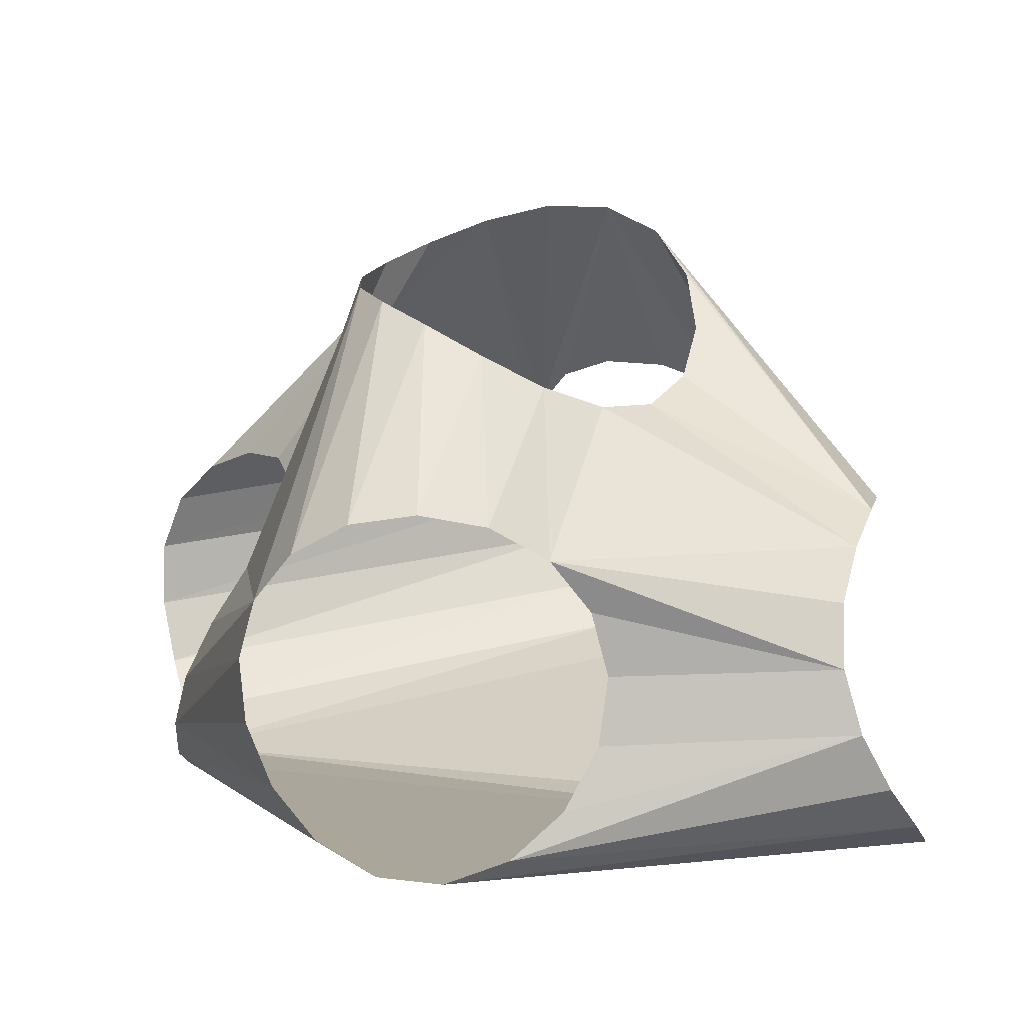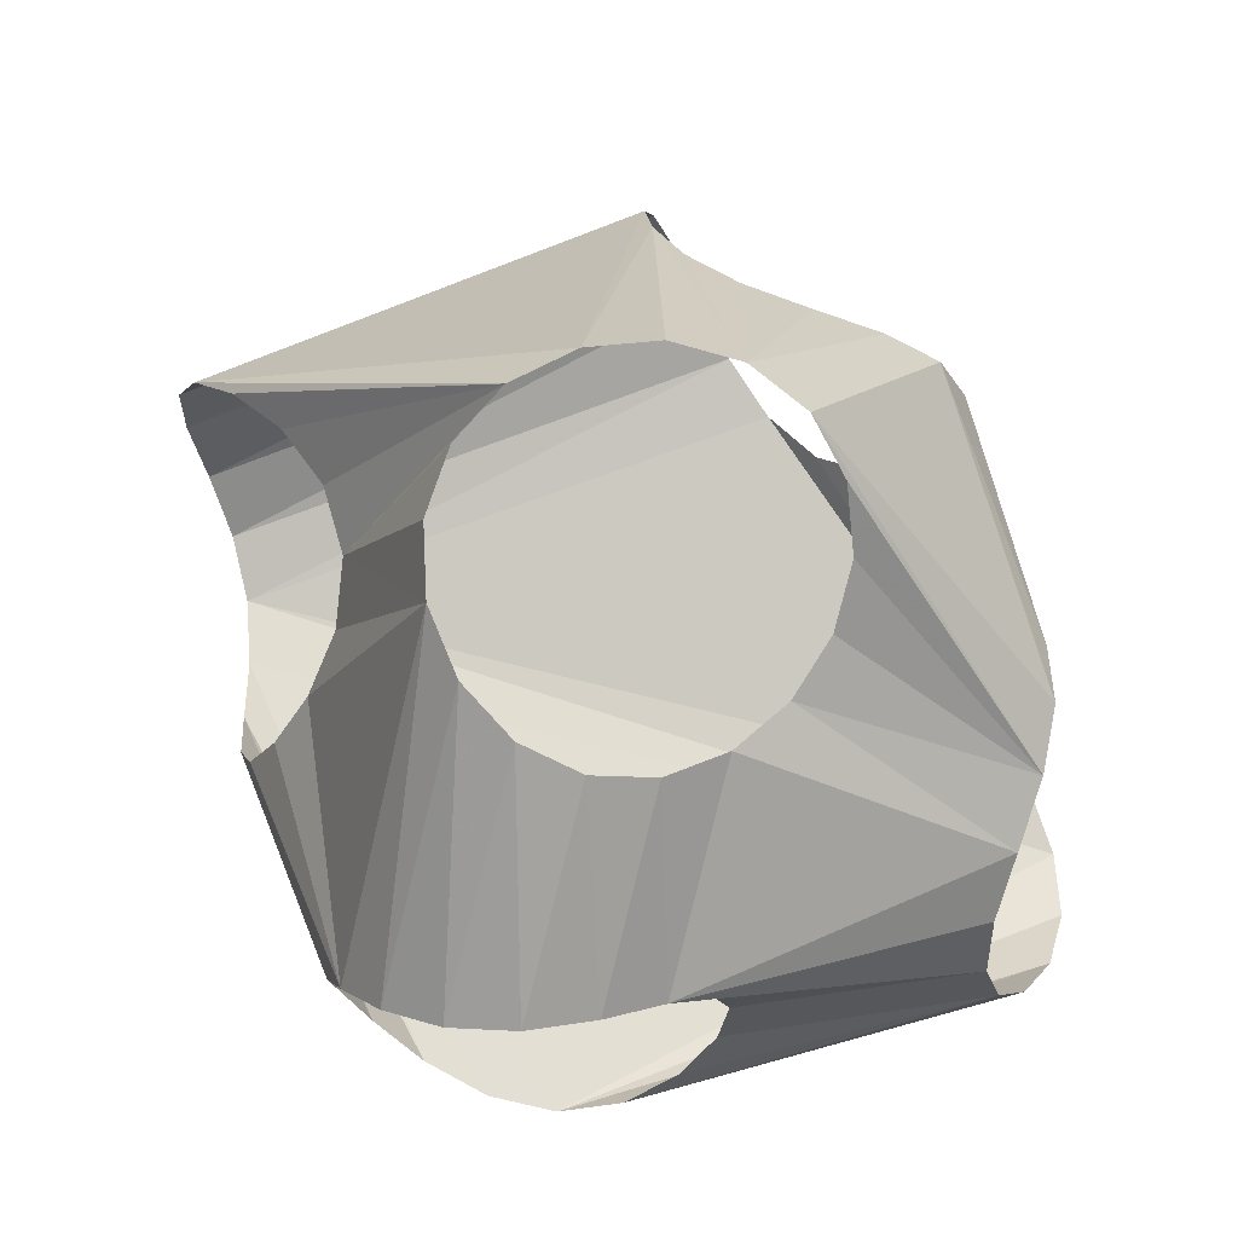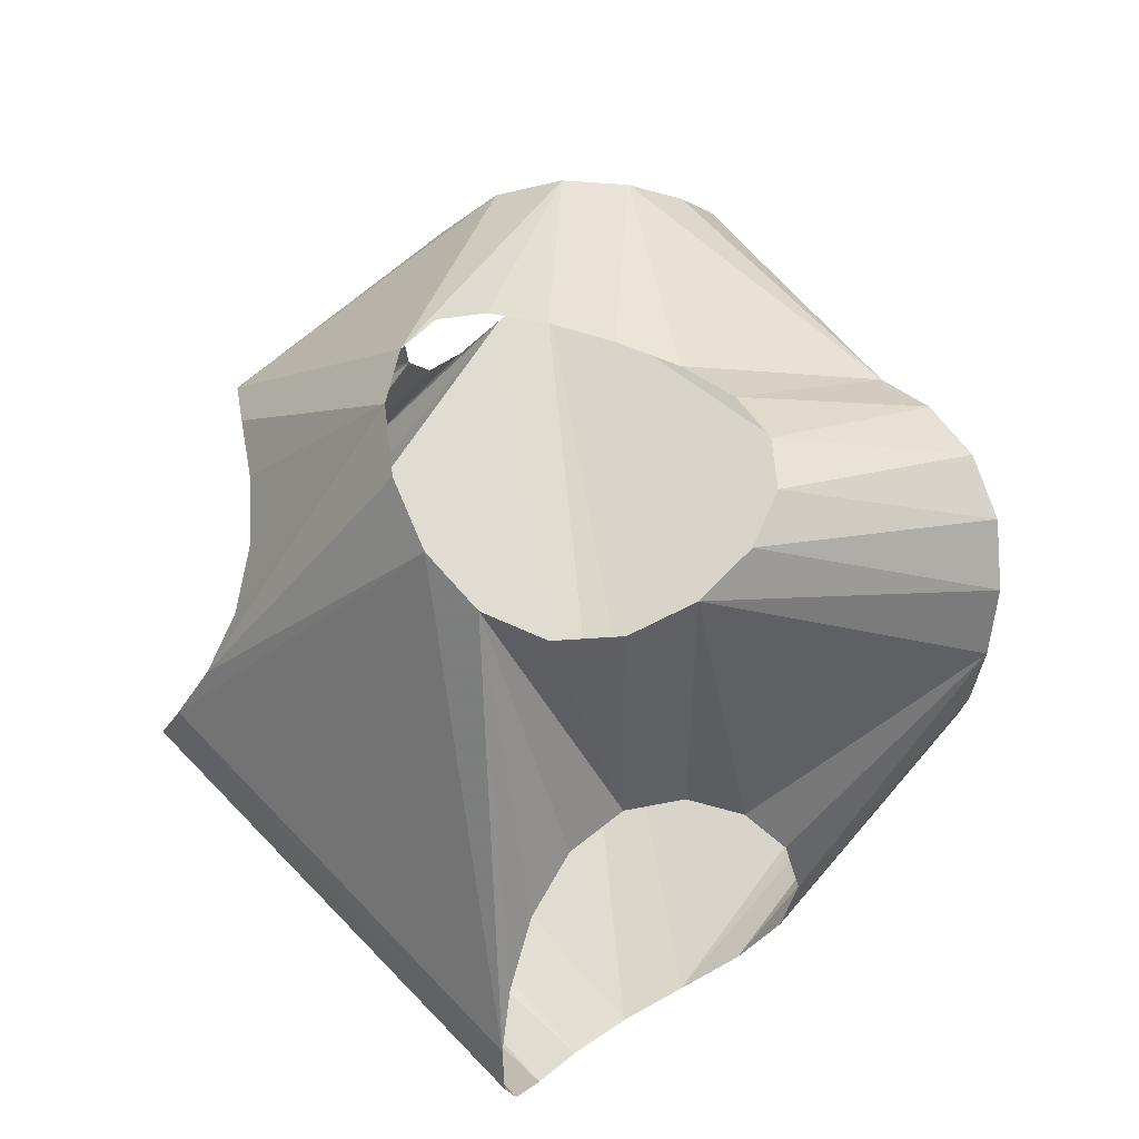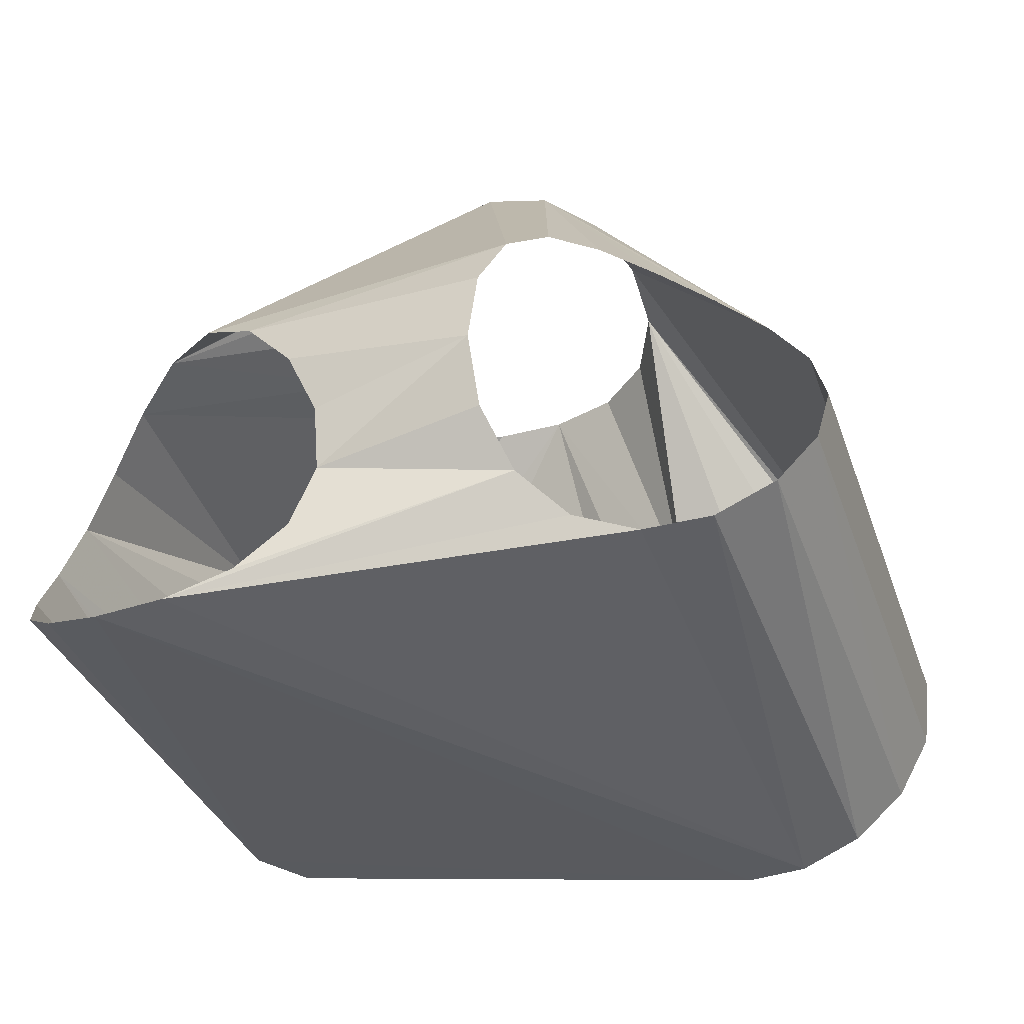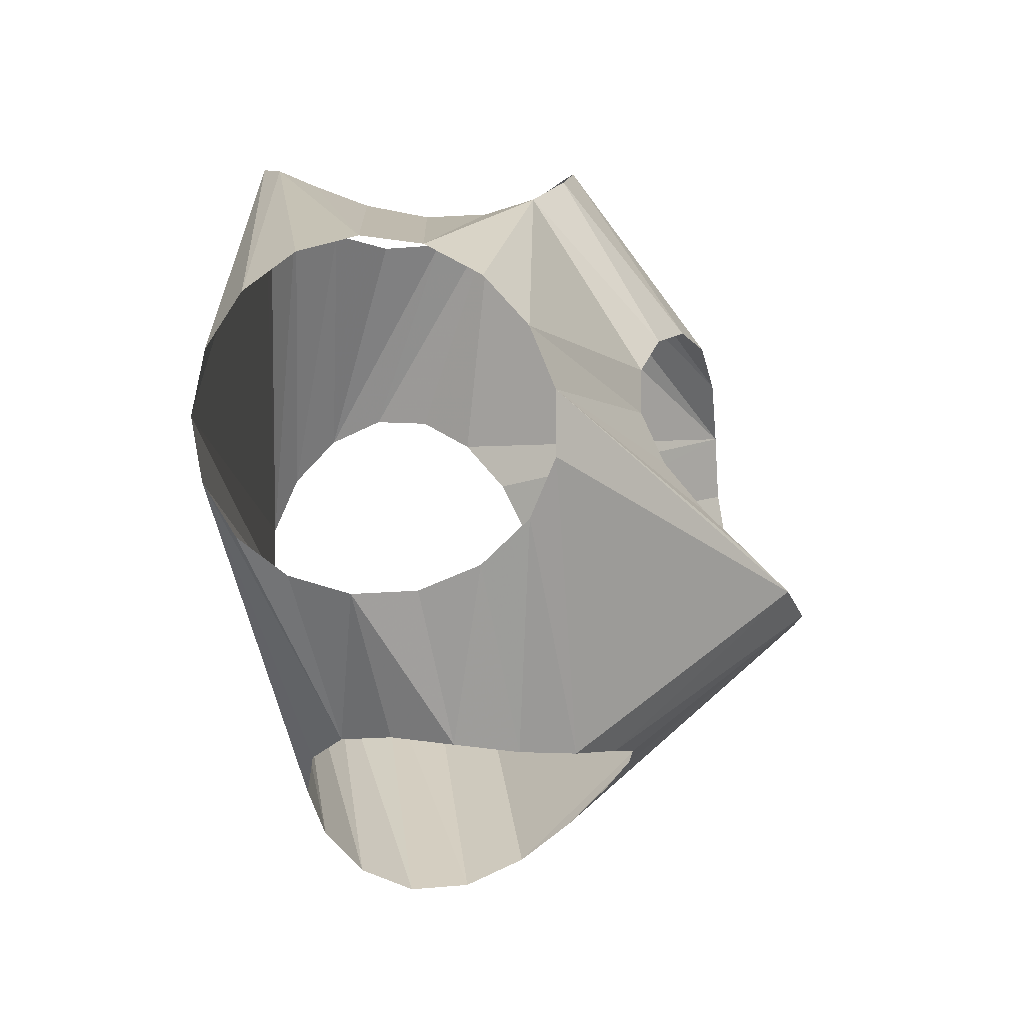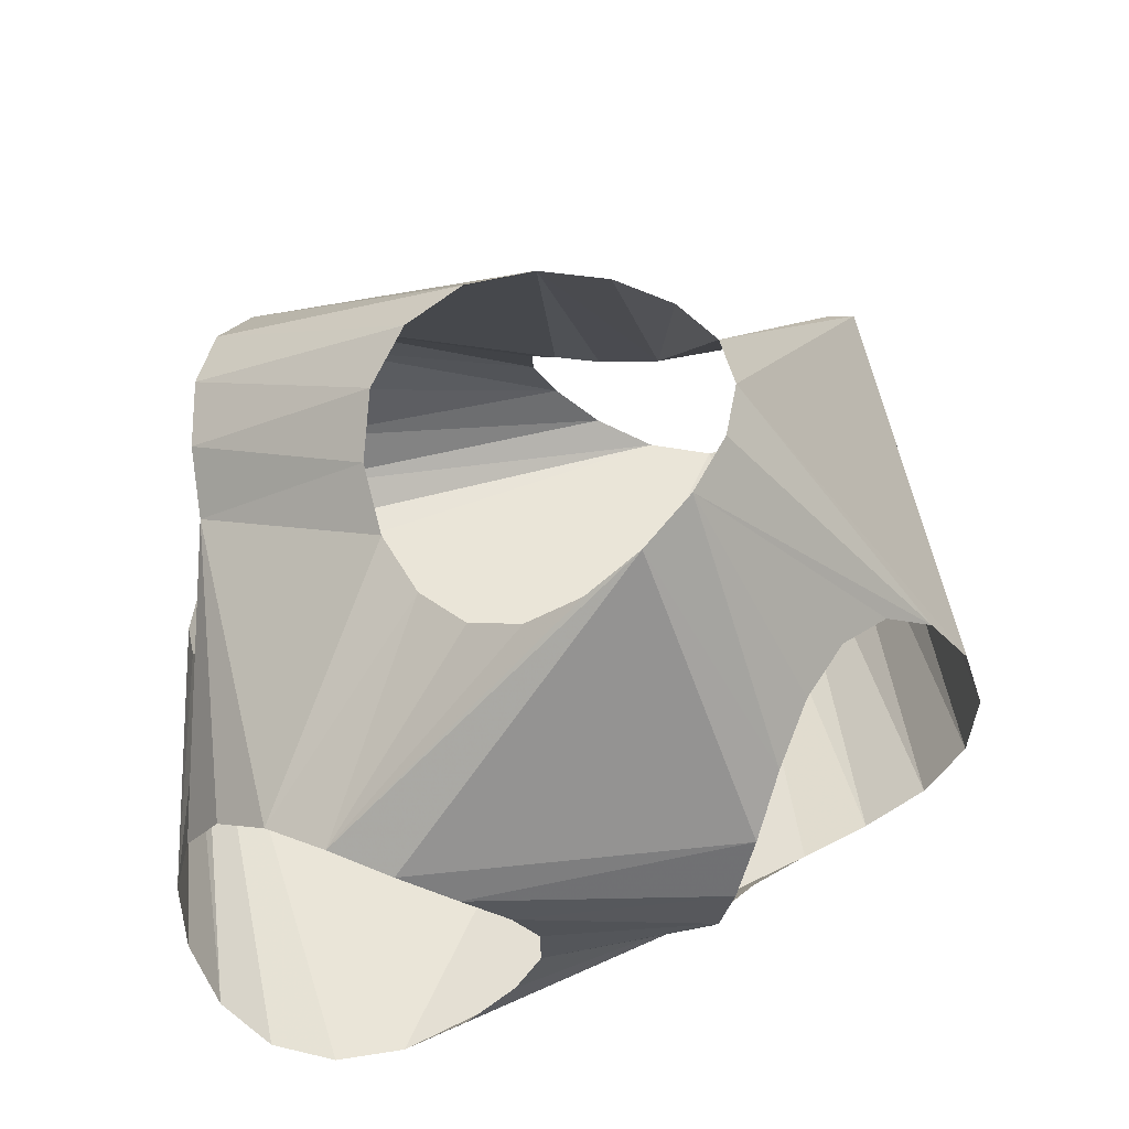
<metadata>
{"format":"obj","ext":"obj","renderer":"f3d","projection":"perspective","resolution":1024,"background":"white","views":[{"elev":15.5,"azim":107.1,"up":"+Z"},{"elev":75.0,"azim":106.1,"up":"+Z"},{"elev":70.3,"azim":-7.6,"up":"+Z"},{"elev":-38.2,"azim":-124.8,"up":"+Z"},{"elev":79.3,"azim":-94.5,"up":"+Y"},{"elev":57.5,"azim":-153.8,"up":"+Z"}]}
</metadata>
<code>
v 22.32 1.122 -8.466
v 21.03 4.385 -7.256
v 19.04 6.805 -4.941
v 17.11 8.156 -1.797
v 16.03 8.363 1.789
v 16.22 7.456 5.355
v 17.57 5.538 8.412
v 19.45 2.778 10.51
v 21.06 -0.5617 11.34
v 21.83 -4.106 10.74
v 21.65 -7.376 8.815
v 20.9 -9.855 5.835
v 20.24 -11.1 2.249
v 20.19 -10.84 -1.426
v 20.86 -9.111 -4.688
v 21.86 -6.19 -7.116
v 22.54 -2.583 -8.422
v 10.72 20.12 1.634
v 8.807 19.65 4.779
v 5.693 19.74 7.118
v 1.939 19.91 8.266
v -1.793 19.62 7.995
v -4.916 18.65 6.301
v -7.037 17.21 3.427
v -7.997 15.92 -0.1774
v -7.826 15.48 -3.95
v -6.653 16.32 -7.331
v -4.638 18.32 -9.863
v -1.945 20.84 -11.25
v 1.221 23.03 -11.39
v 4.561 24.16 -10.33
v 7.651 23.99 -8.203
v 9.992 22.81 -5.277
v 11.11 21.29 -1.867
v 9.6 -4.017 18.95
v 9.89 -0.6343 17.45
v 8.672 2.577 15.61
v 6.248 5.301 14.15
v 3.093 7.296 13.76
v -0.2849 8.363 14.77
v -3.459 8.332 16.96
v -6.122 7.104 19.6
v -8.069 4.712 21.82
v -9.14 1.391 22.98
v -9.19 -2.409 22.91
v -8.109 -6.088 21.97
v -5.89 -9.018 20.82
v -2.709 -10.7 20.02
v 1.032 -10.88 19.78
v 4.746 -9.597 19.85
v 7.785 -7.162 19.72
v -15.81 4.799 -7.468
v -15.15 7.871 -5.49
v -15.5 10.33 -2.49
v -16.33 11.68 1.106
v -17.02 11.55 4.791
v -17.22 9.847 8.055
v -16.99 6.848 10.46
v -16.77 3.108 11.7
v -17.12 -0.6765 11.63
v -18.35 -3.865 10.28
v -20.29 -6.027 7.828
v -22.32 -7 4.588
v -23.65 -6.844 0.9766
v -23.68 -5.734 -2.537
v -22.31 -3.854 -5.481
v -20 -1.358 -7.448
v -17.57 1.602 -8.148
v 9.912 -19.09 -3.107
v 9.191 -17.6 0.2157
v 6.979 -16.22 3.109
v 3.817 -15.54 5.341
v 0.3945 -16.09 6.777
v -2.684 -18.04 7.318
v -5.053 -21.04 6.857
v -6.608 -24.33 5.317
v -7.411 -27 2.73
v -7.536 -28.38 -0.6714
v -6.965 -28.3 -4.429
v -5.594 -27.06 -7.917
v -3.336 -25.29 -10.49
v -0.2808 -23.59 -11.66
v 3.21 -22.28 -11.23
v 6.522 -21.3 -9.363
v 8.946 -20.32 -6.472
f 1 2 32
f 2 32 33
f 2 33 34
f 2 3 34
f 3 4 34
f 4 18 34
f 4 5 18
f 5 6 18
f 6 7 18
f 7 18 19
f 7 19 20
f 7 20 38
f 20 38 39
f 20 21 39
f 7 37 38
f 7 8 37
f 8 36 37
f 8 9 36
f 21 39 40
f 21 40 41
f 9 35 36
f 9 10 35
f 10 35 51
f 10 11 51
f 11 50 51
f 11 12 50
f 12 50 71
f 12 70 71
f 12 69 70
f 12 13 69
f 13 69 85
f 13 14 85
f 14 15 85
f 50 71 72
f 15 84 85
f 15 16 84
f 16 83 84
f 50 72 73
f 49 50 73
f 48 49 73
f 21 41 42
f 21 42 43
f 1 31 32
f 1 30 31
f 1 30 83
f 1 17 83
f 16 17 83
f 30 82 83
f 47 48 73
f 21 22 43
f 22 43 57
f 43 57 58
f 22 23 57
f 23 56 57
f 43 44 58
f 44 58 59
f 44 59 60
f 23 24 56
f 24 55 56
f 24 25 55
f 25 26 55
f 26 54 55
f 26 53 54
f 26 27 53
f 27 28 53
f 28 29 53
f 44 60 61
f 29 52 53
f 29 52 68
f 29 68 82
f 29 30 82
f 67 68 82
f 67 81 82
f 66 67 81
f 66 80 81
f 65 66 80
f 65 79 80
f 64 65 79
f 64 78 79
f 63 64 78
f 63 77 78
f 46 63 77
f 46 62 63
f 45 46 62
f 44 45 62
f 44 61 62
f 46 47 77
f 47 76 77
f 47 75 76
f 47 74 75
f 47 73 74

</code>
